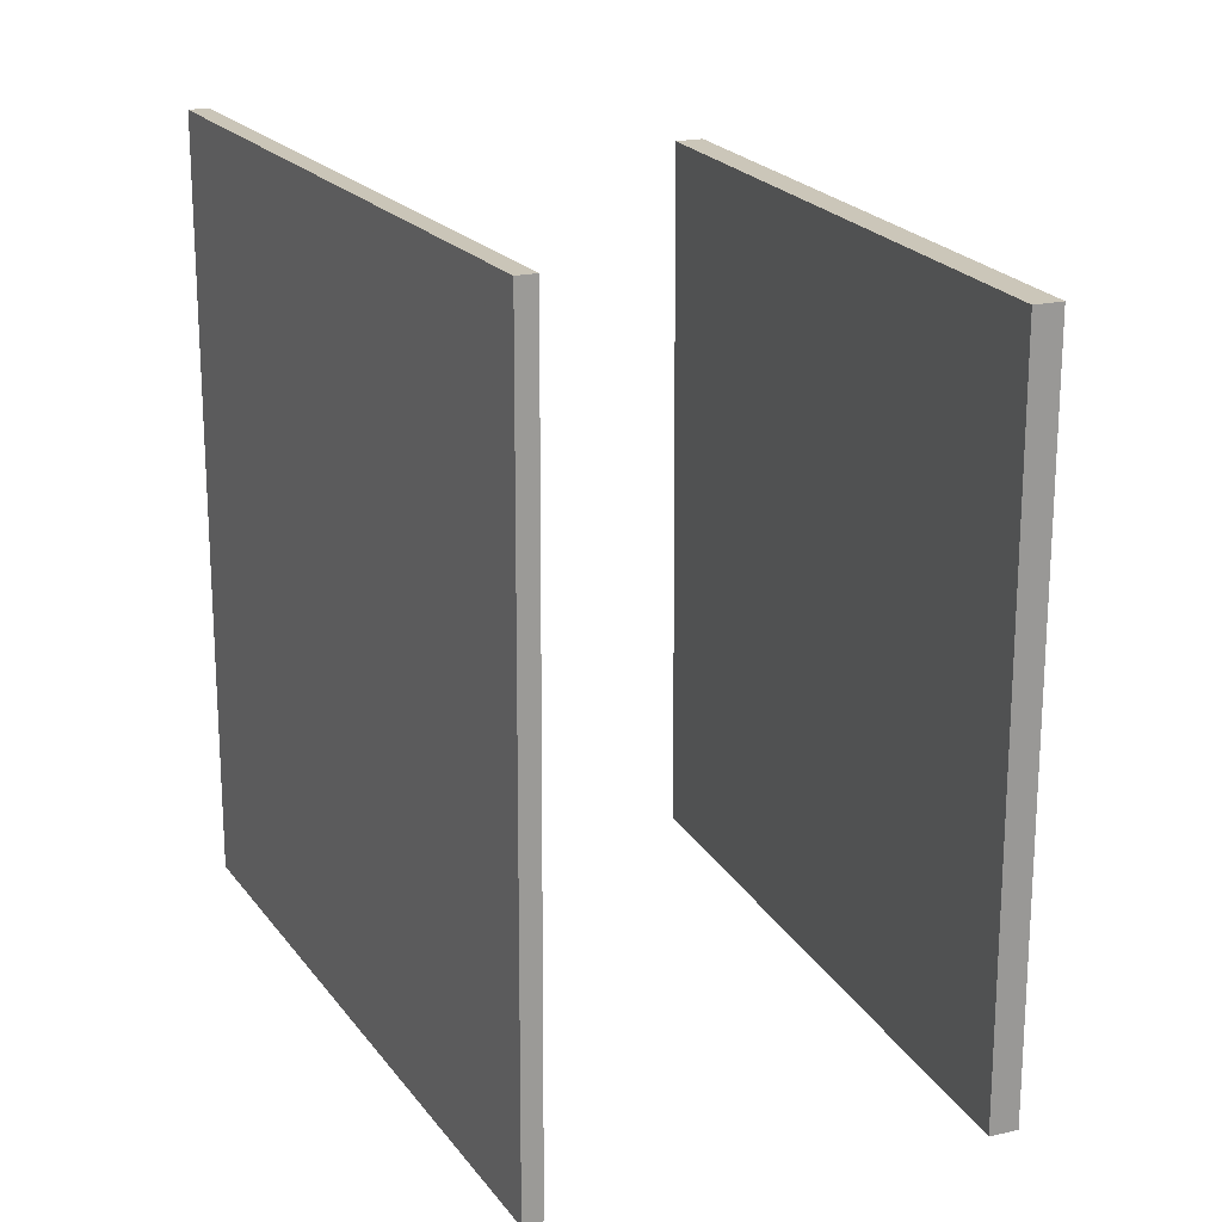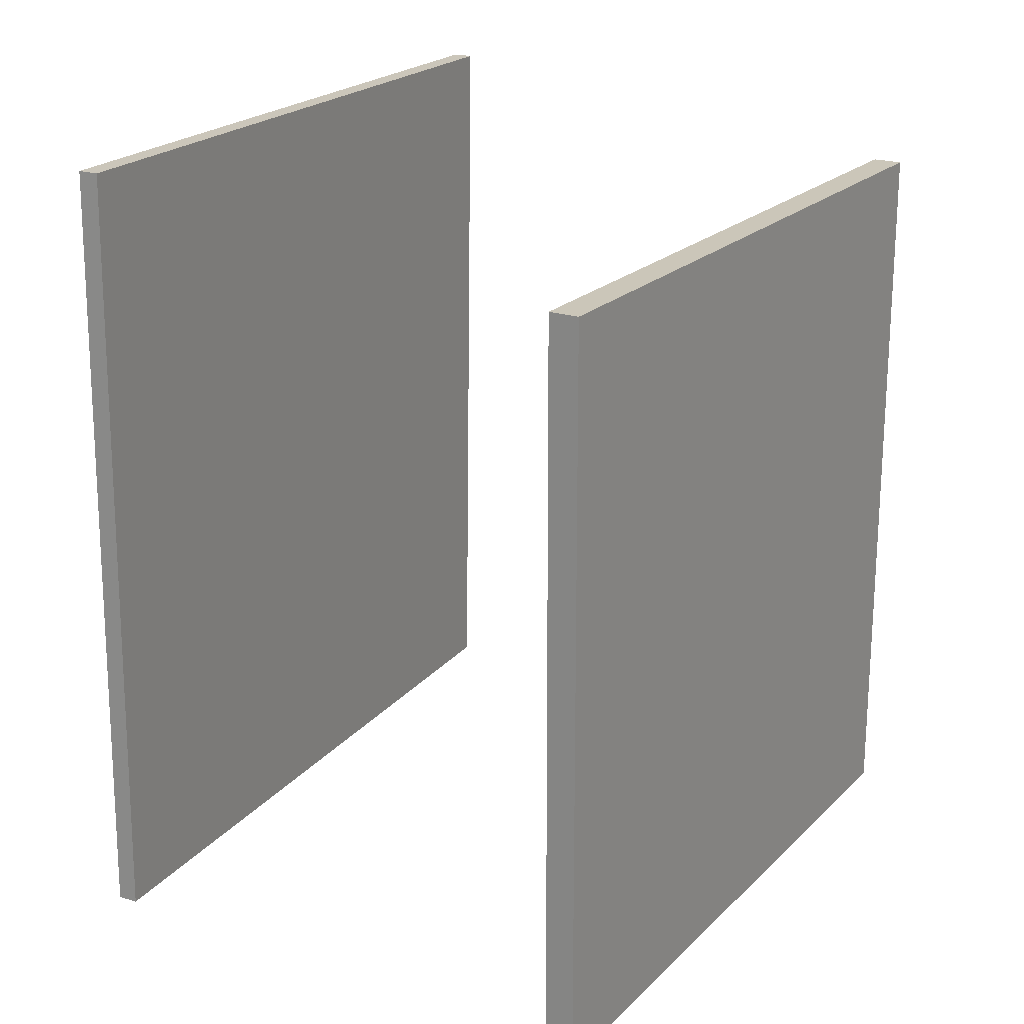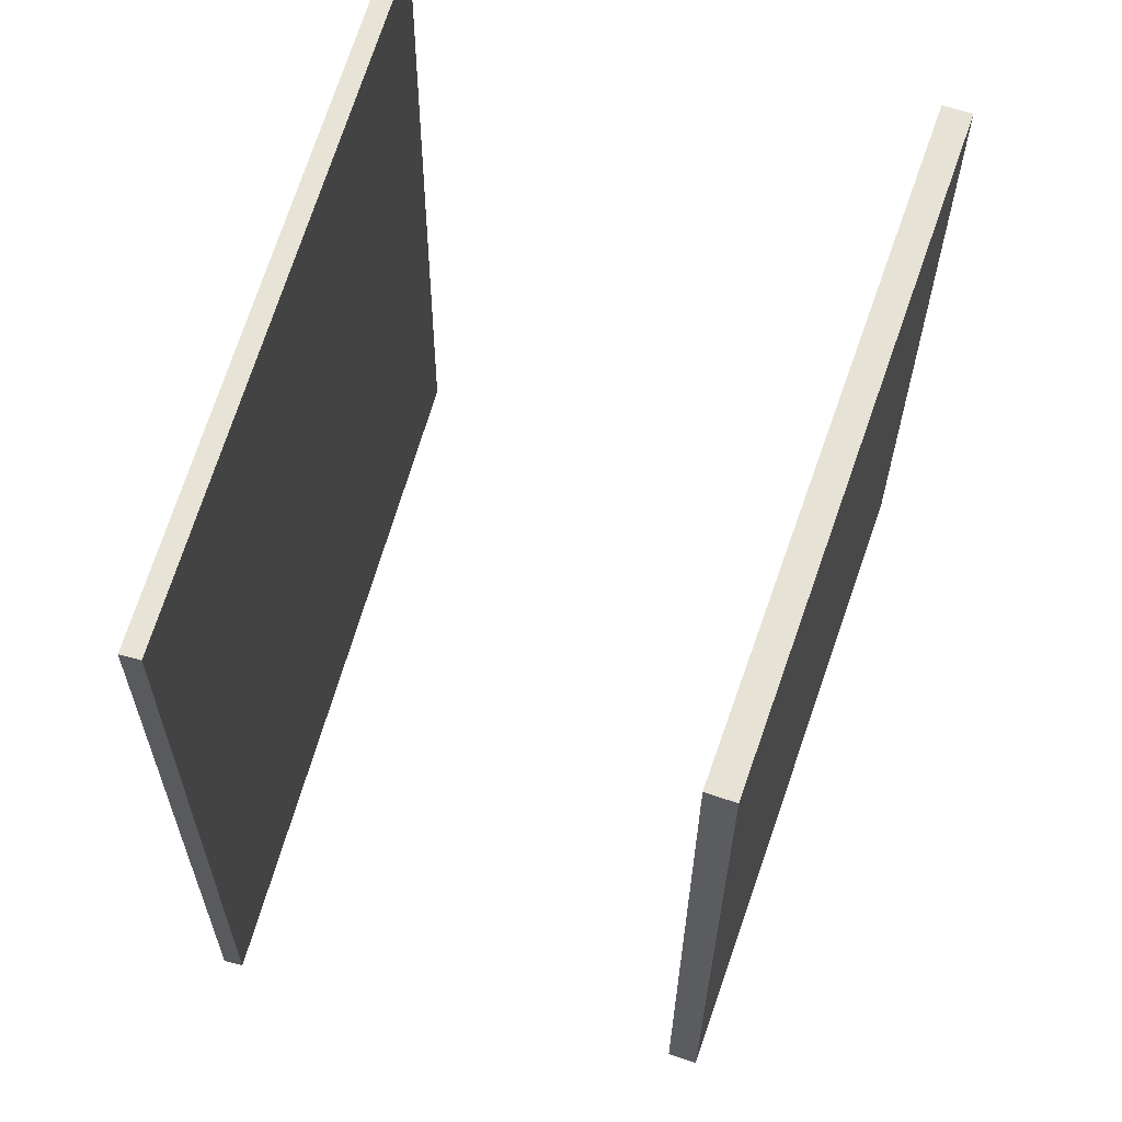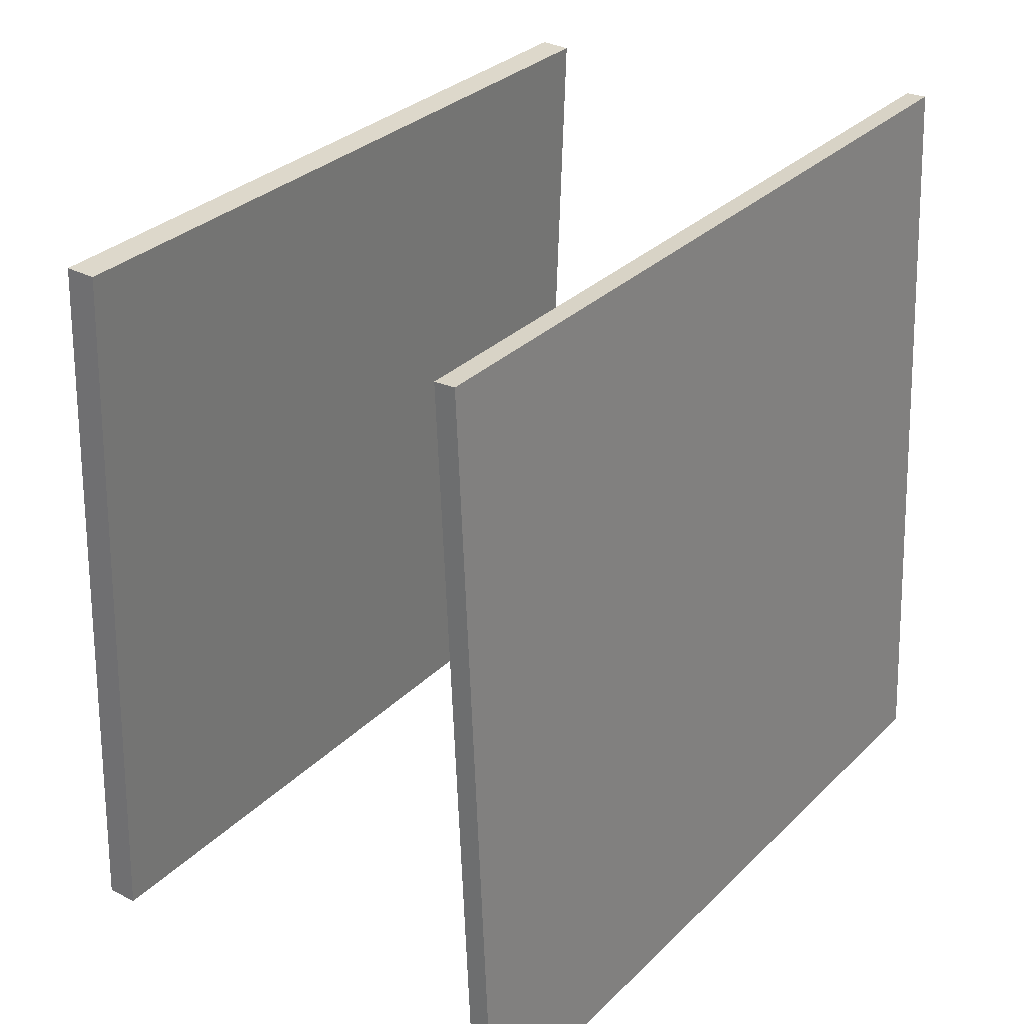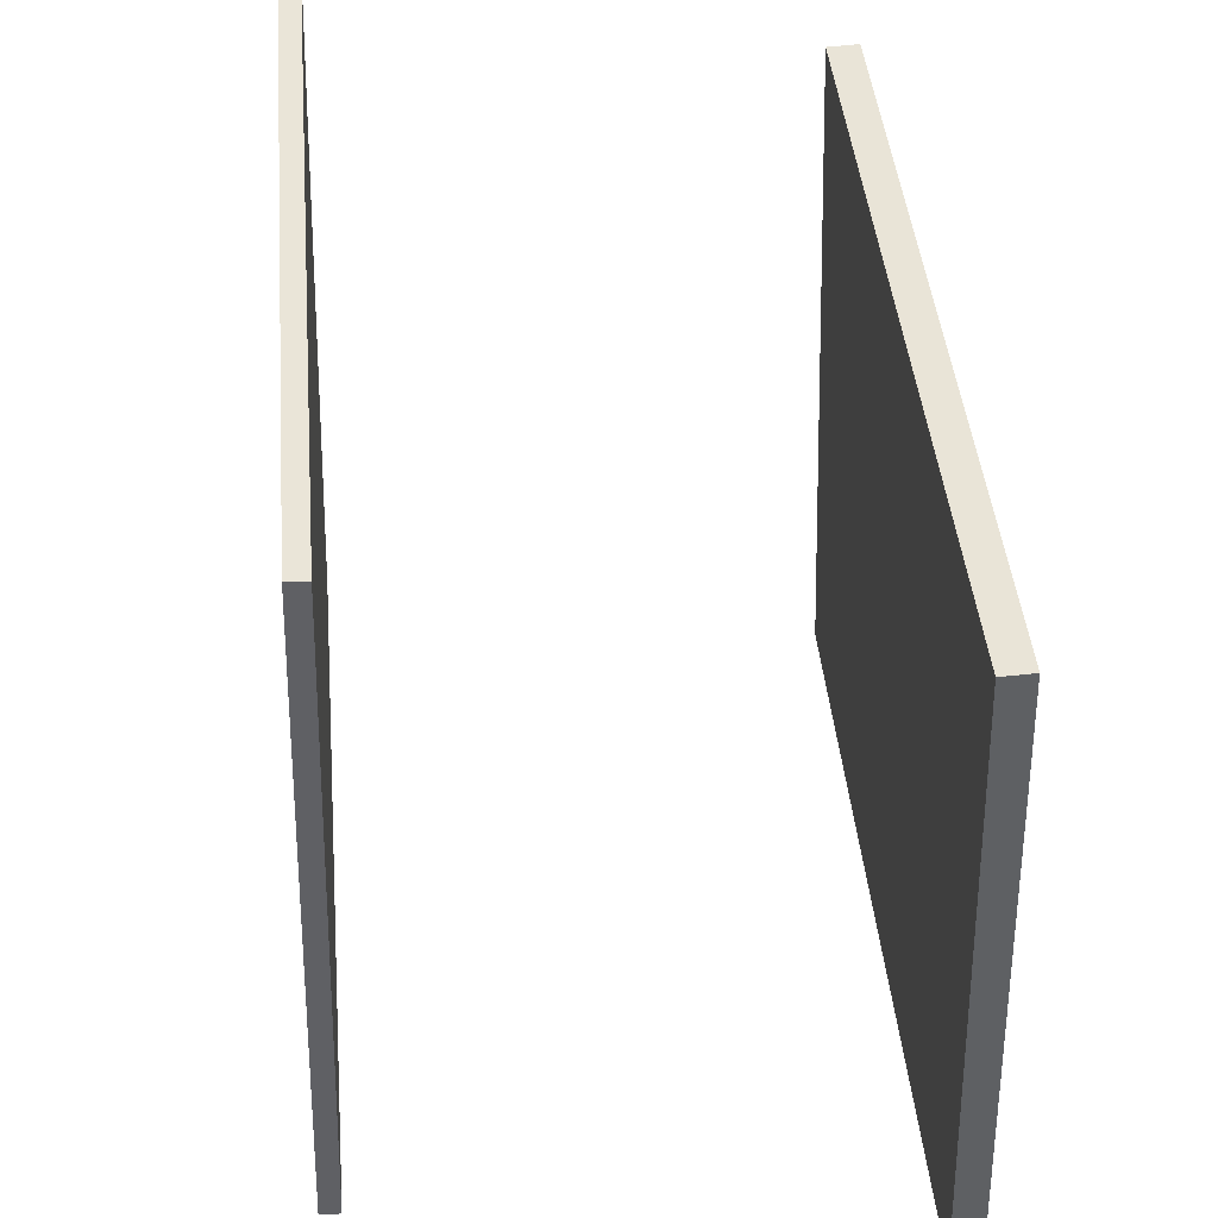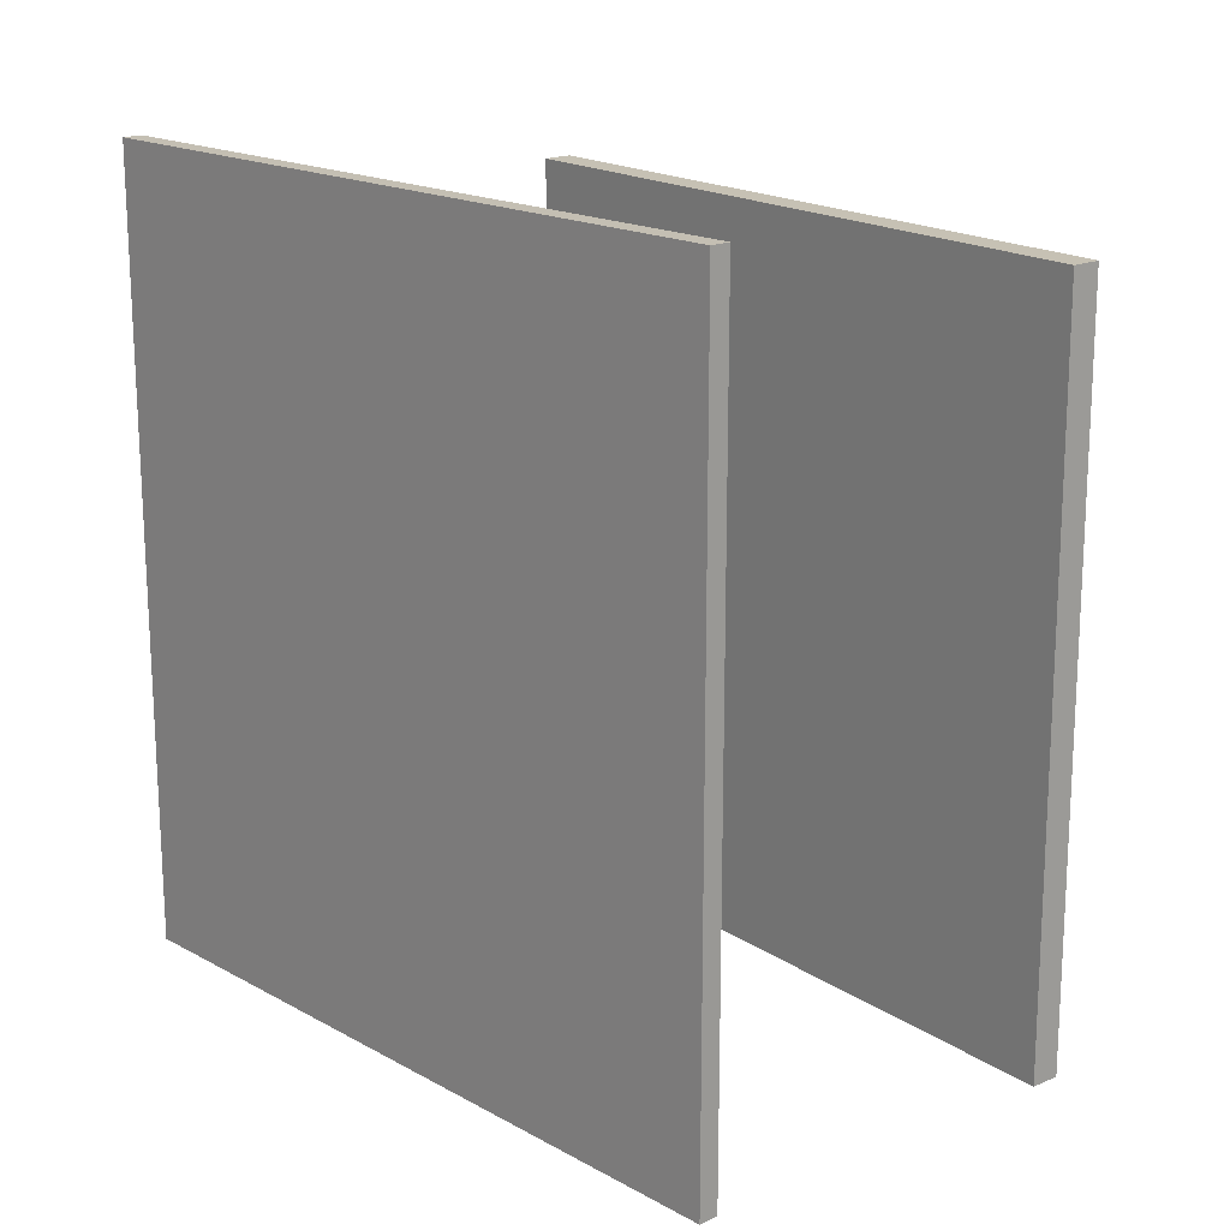
<metadata>
{"format":"obj","ext":"obj","renderer":"f3d","projection":"perspective","resolution":1024,"background":"white","views":[{"elev":21.0,"azim":-24.0,"up":"+Y"},{"elev":21.3,"azim":29.3,"up":"+Y"},{"elev":63.4,"azim":17.2,"up":"+Y"},{"elev":29.4,"azim":-144.8,"up":"+Z"},{"elev":44.6,"azim":-5.4,"up":"+Z"},{"elev":18.6,"azim":-41.0,"up":"+Y"}]}
</metadata>
<code>
v 0.3379 0.3953 -0.4646
v 0.3015 0.3952 -0.4659
v 0.3057 0.3976 0.3989
v 0.2693 0.3975 0.3976
v 0.3414 -0.5208 -0.462
v 0.305 -0.521 -0.4634
v 0.3092 -0.5185 0.4015
v 0.2728 -0.5187 0.4001
f 1.0 7.0 5.0
f 1.0 3.0 7.0
f 1.0 4.0 3.0
f 1.0 2.0 4.0
f 3.0 8.0 7.0
f 3.0 4.0 8.0
f 5.0 7.0 8.0
f 5.0 8.0 6.0
f 1.0 5.0 6.0
f 1.0 6.0 2.0
f 2.0 6.0 8.0
f 2.0 8.0 4.0
v -0.3314 -0.4397 -0.4057
v -0.2986 -0.4314 0.4757
v -0.3231 0.49 -0.4148
v -0.2903 0.4983 0.4667
v -0.3075 -0.4399 -0.4066
v -0.2747 -0.4316 0.4748
v -0.2993 0.4898 -0.4156
v -0.2664 0.498 0.4658
f 9.0 15.0 13.0
f 9.0 11.0 15.0
f 9.0 12.0 11.0
f 9.0 10.0 12.0
f 11.0 16.0 15.0
f 11.0 12.0 16.0
f 13.0 15.0 16.0
f 13.0 16.0 14.0
f 9.0 13.0 14.0
f 9.0 14.0 10.0
f 10.0 14.0 16.0
f 10.0 16.0 12.0

</code>
